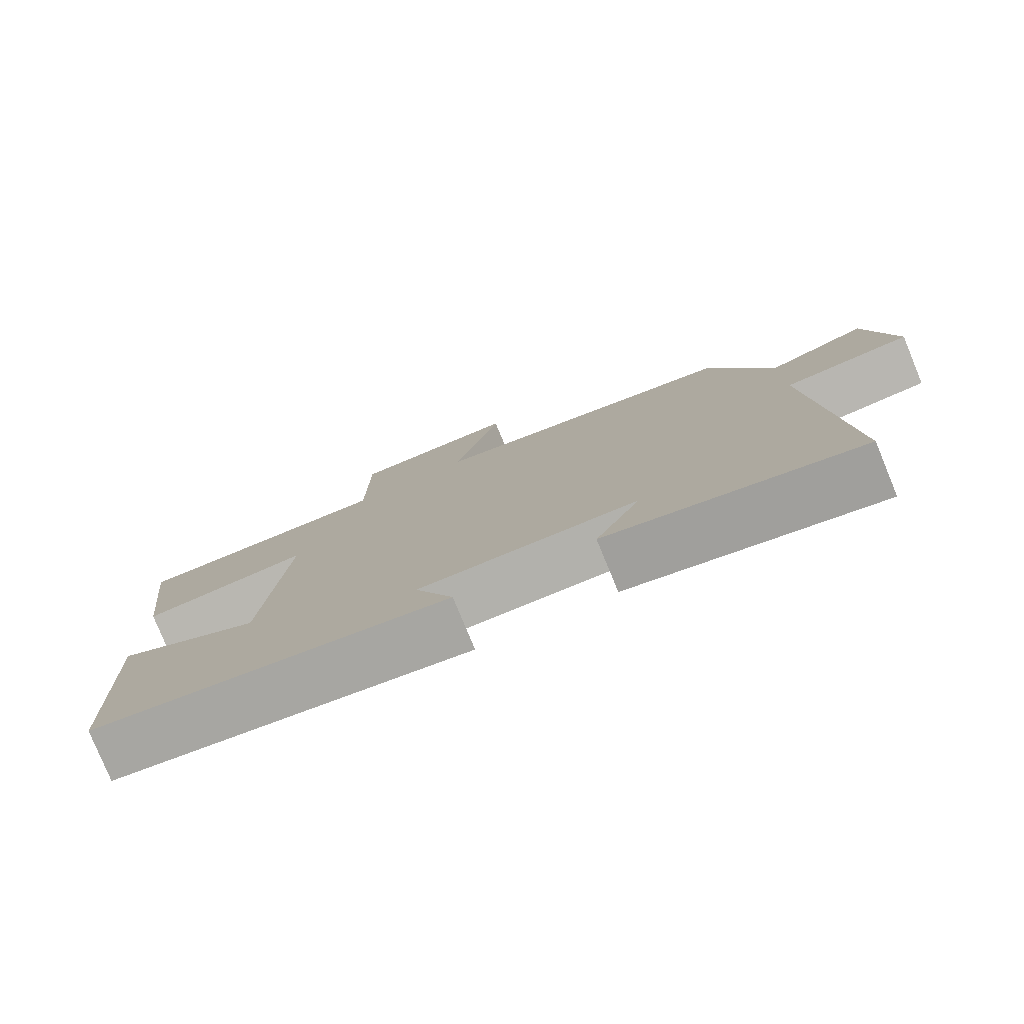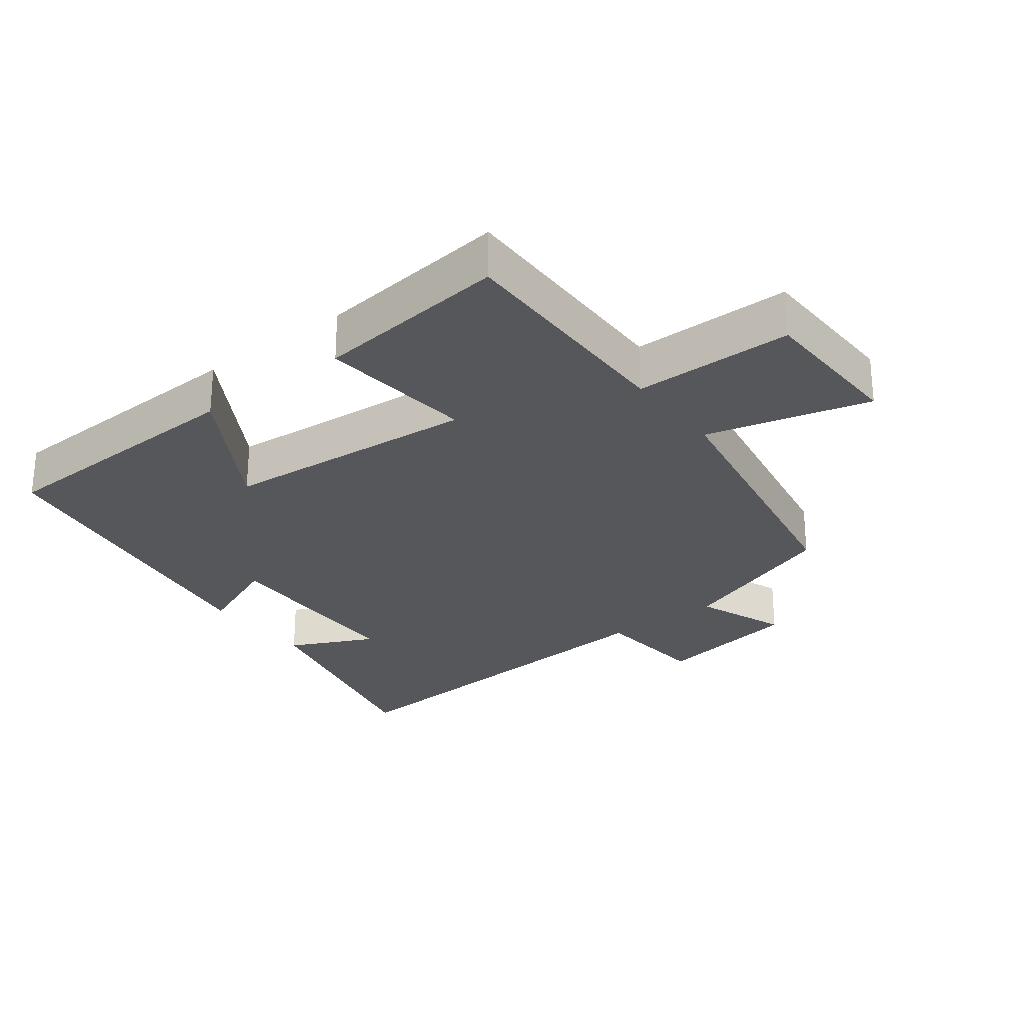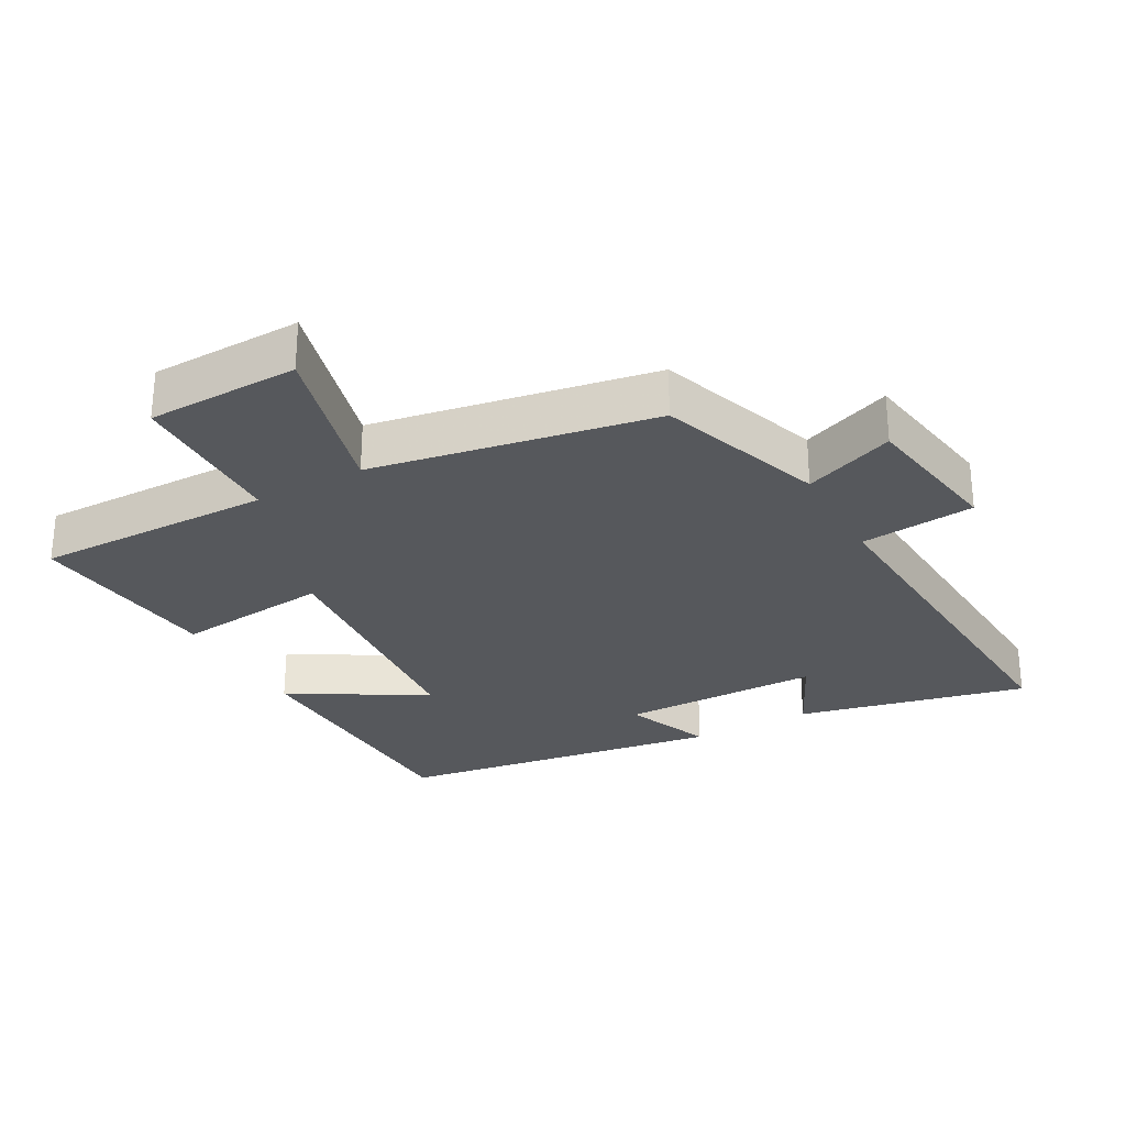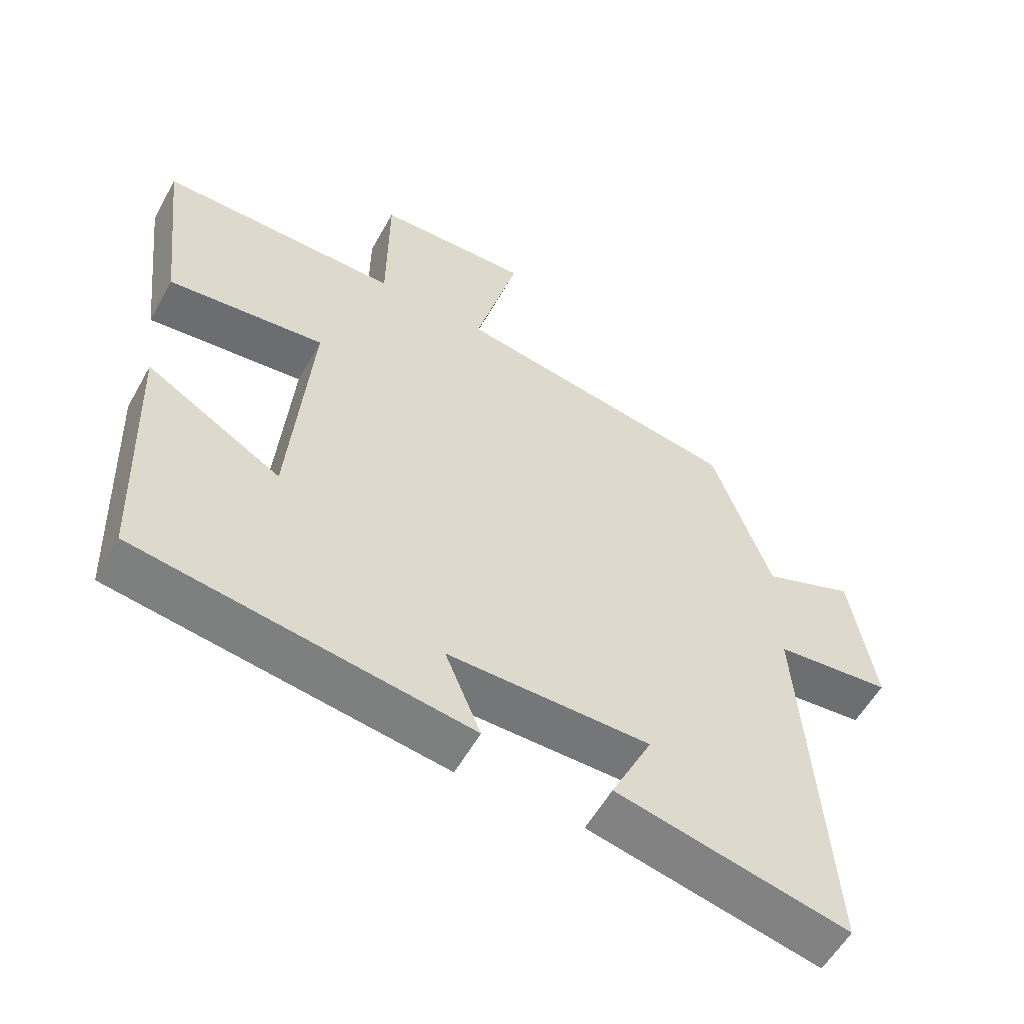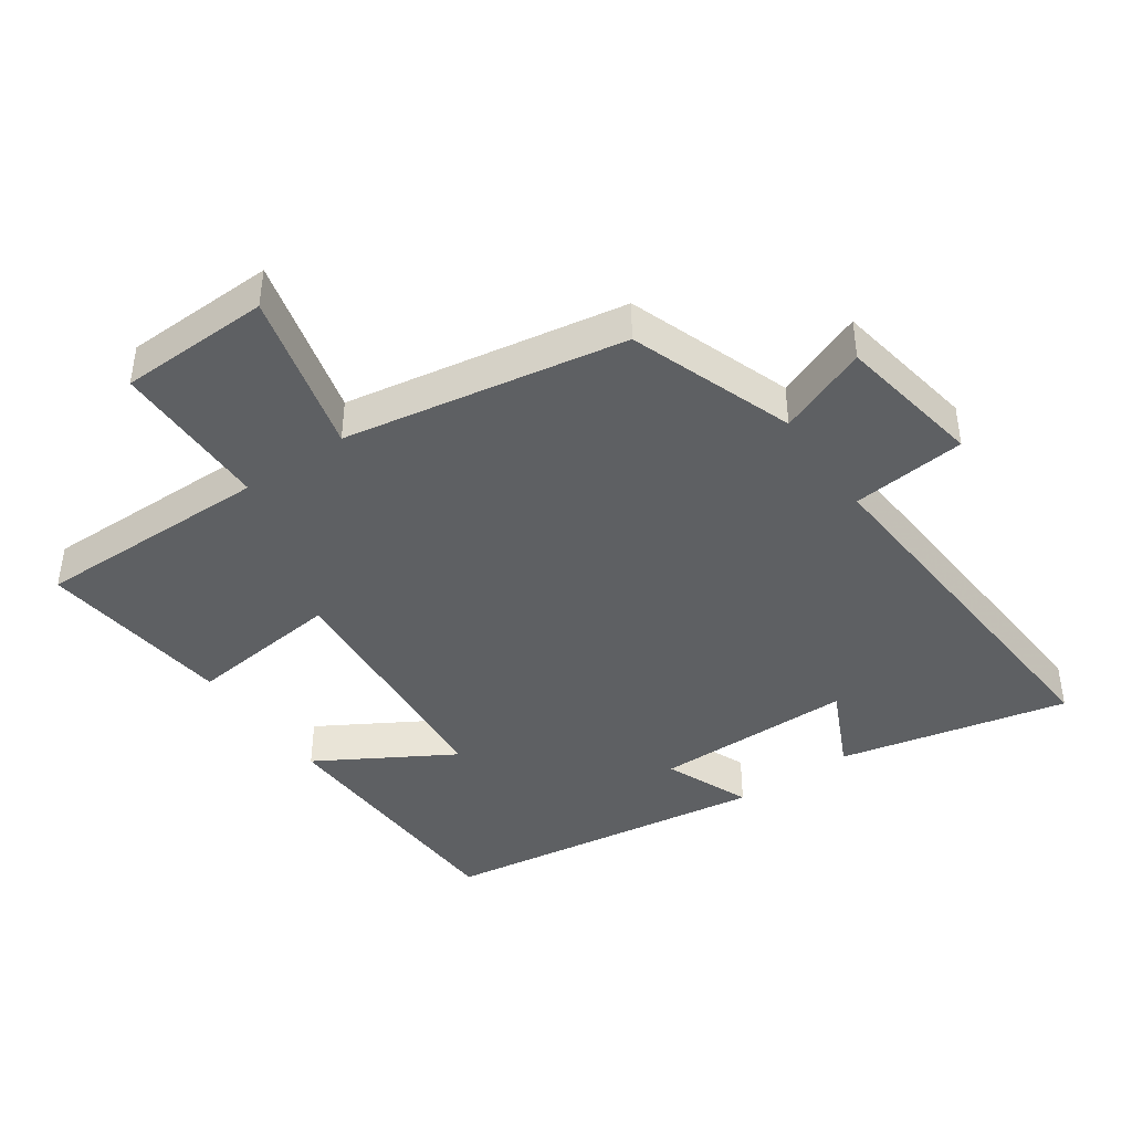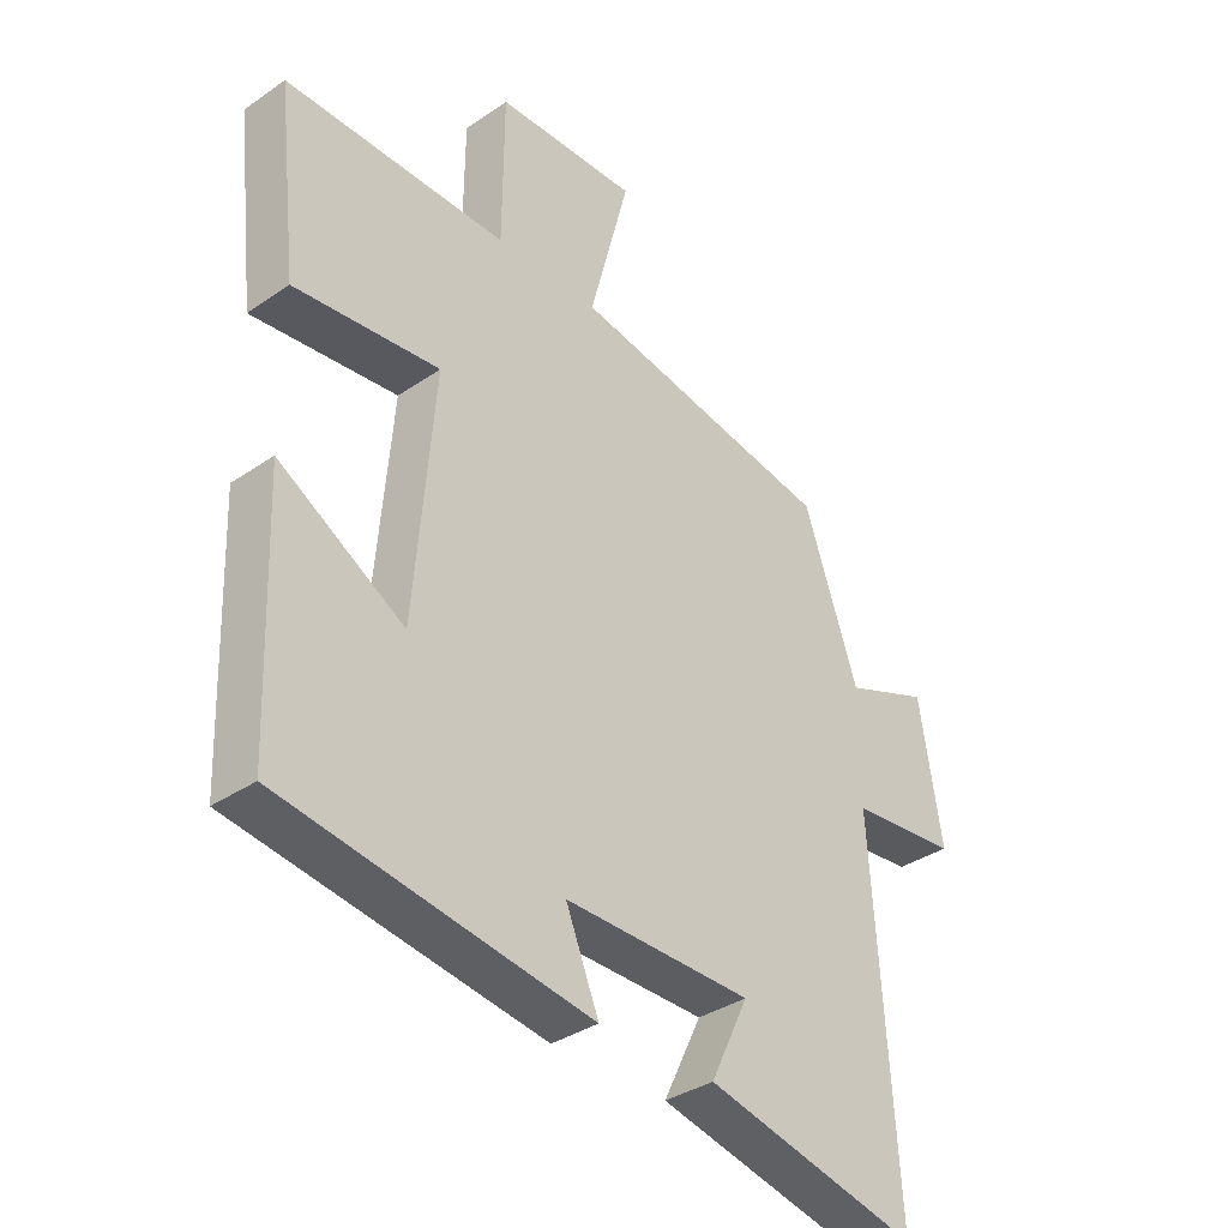
<metadata>
{"format":"obj","ext":"obj","renderer":"f3d","projection":"perspective","resolution":1024,"background":"white","views":[{"elev":-79.1,"azim":22.4,"up":"+Z"},{"elev":-27.3,"azim":-52.7,"up":"+Y"},{"elev":-28.3,"azim":28.8,"up":"+Y"},{"elev":-56.6,"azim":-28.9,"up":"+Z"},{"elev":-42.2,"azim":35.0,"up":"+Y"},{"elev":-35.5,"azim":-47.8,"up":"+Z"}]}
</metadata>
<code>
v 0.537 0.07 -0.578
v 0.193 0.07 -0.5
v 0.254 0.07 -0.373
v -0.046 0.07 -0.371
v 0.007 0.07 -0.5
v -0.486 0.07 -0.426
v -0.5 0.07 -0.029
v -0.299 0.07 -0.148
v -0.267 0.07 0.236
v -0.5 0.07 0.211
v -0.533 0.07 0.504
v -0.176 0.07 0.5
v -0.174 0.07 0.74
v 0.054 0.07 0.746
v -0.01 0.07 0.5
v 0.413 0.07 0.425
v 0.5 0.07 0.177
v 0.636 0.07 0.23
v 0.672 0.07 0.01
v 0.5 0.07 -0.007
v 0.537 0 -0.578
v 0.193 0 -0.5
v 0.254 0 -0.373
v -0.046 0 -0.371
v 0.007 0 -0.5
v -0.486 0 -0.426
v -0.5 0 -0.029
v -0.299 0 -0.148
v -0.267 0 0.236
v -0.5 0 0.211
v -0.533 0 0.504
v -0.176 0 0.5
v -0.174 0 0.74
v 0.054 0 0.746
v -0.01 0 0.5
v 0.413 0 0.425
v 0.5 0 0.177
v 0.636 0 0.23
v 0.672 0 0.01
v 0.5 0 -0.007
f 17 18 19 20
f 15 16 17 20
f 15 20 1
f 12 13 14 15
f 12 15 1
f 9 10 11 12
f 8 9 12
f 5 6 7 8
f 4 5 8
f 3 4 8 12
f 1 2 3
f 1 3 12
f 40 39 38 37
f 40 37 36 35
f 21 40 35
f 35 34 33 32
f 21 35 32
f 32 31 30 29
f 32 29 28
f 28 27 26 25
f 28 25 24
f 32 28 24 23
f 23 22 21
f 32 23 21
f 1 21 22 2
f 2 22 23 3
f 3 23 24 4
f 4 24 25 5
f 5 25 26 6
f 6 26 27 7
f 7 27 28 8
f 8 28 29 9
f 9 29 30 10
f 10 30 31 11
f 11 31 32 12
f 12 32 33 13
f 13 33 34 14
f 14 34 35 15
f 15 35 36 16
f 16 36 37 17
f 17 37 38 18
f 18 38 39 19
f 19 39 40 20
f 20 40 21 1

</code>
